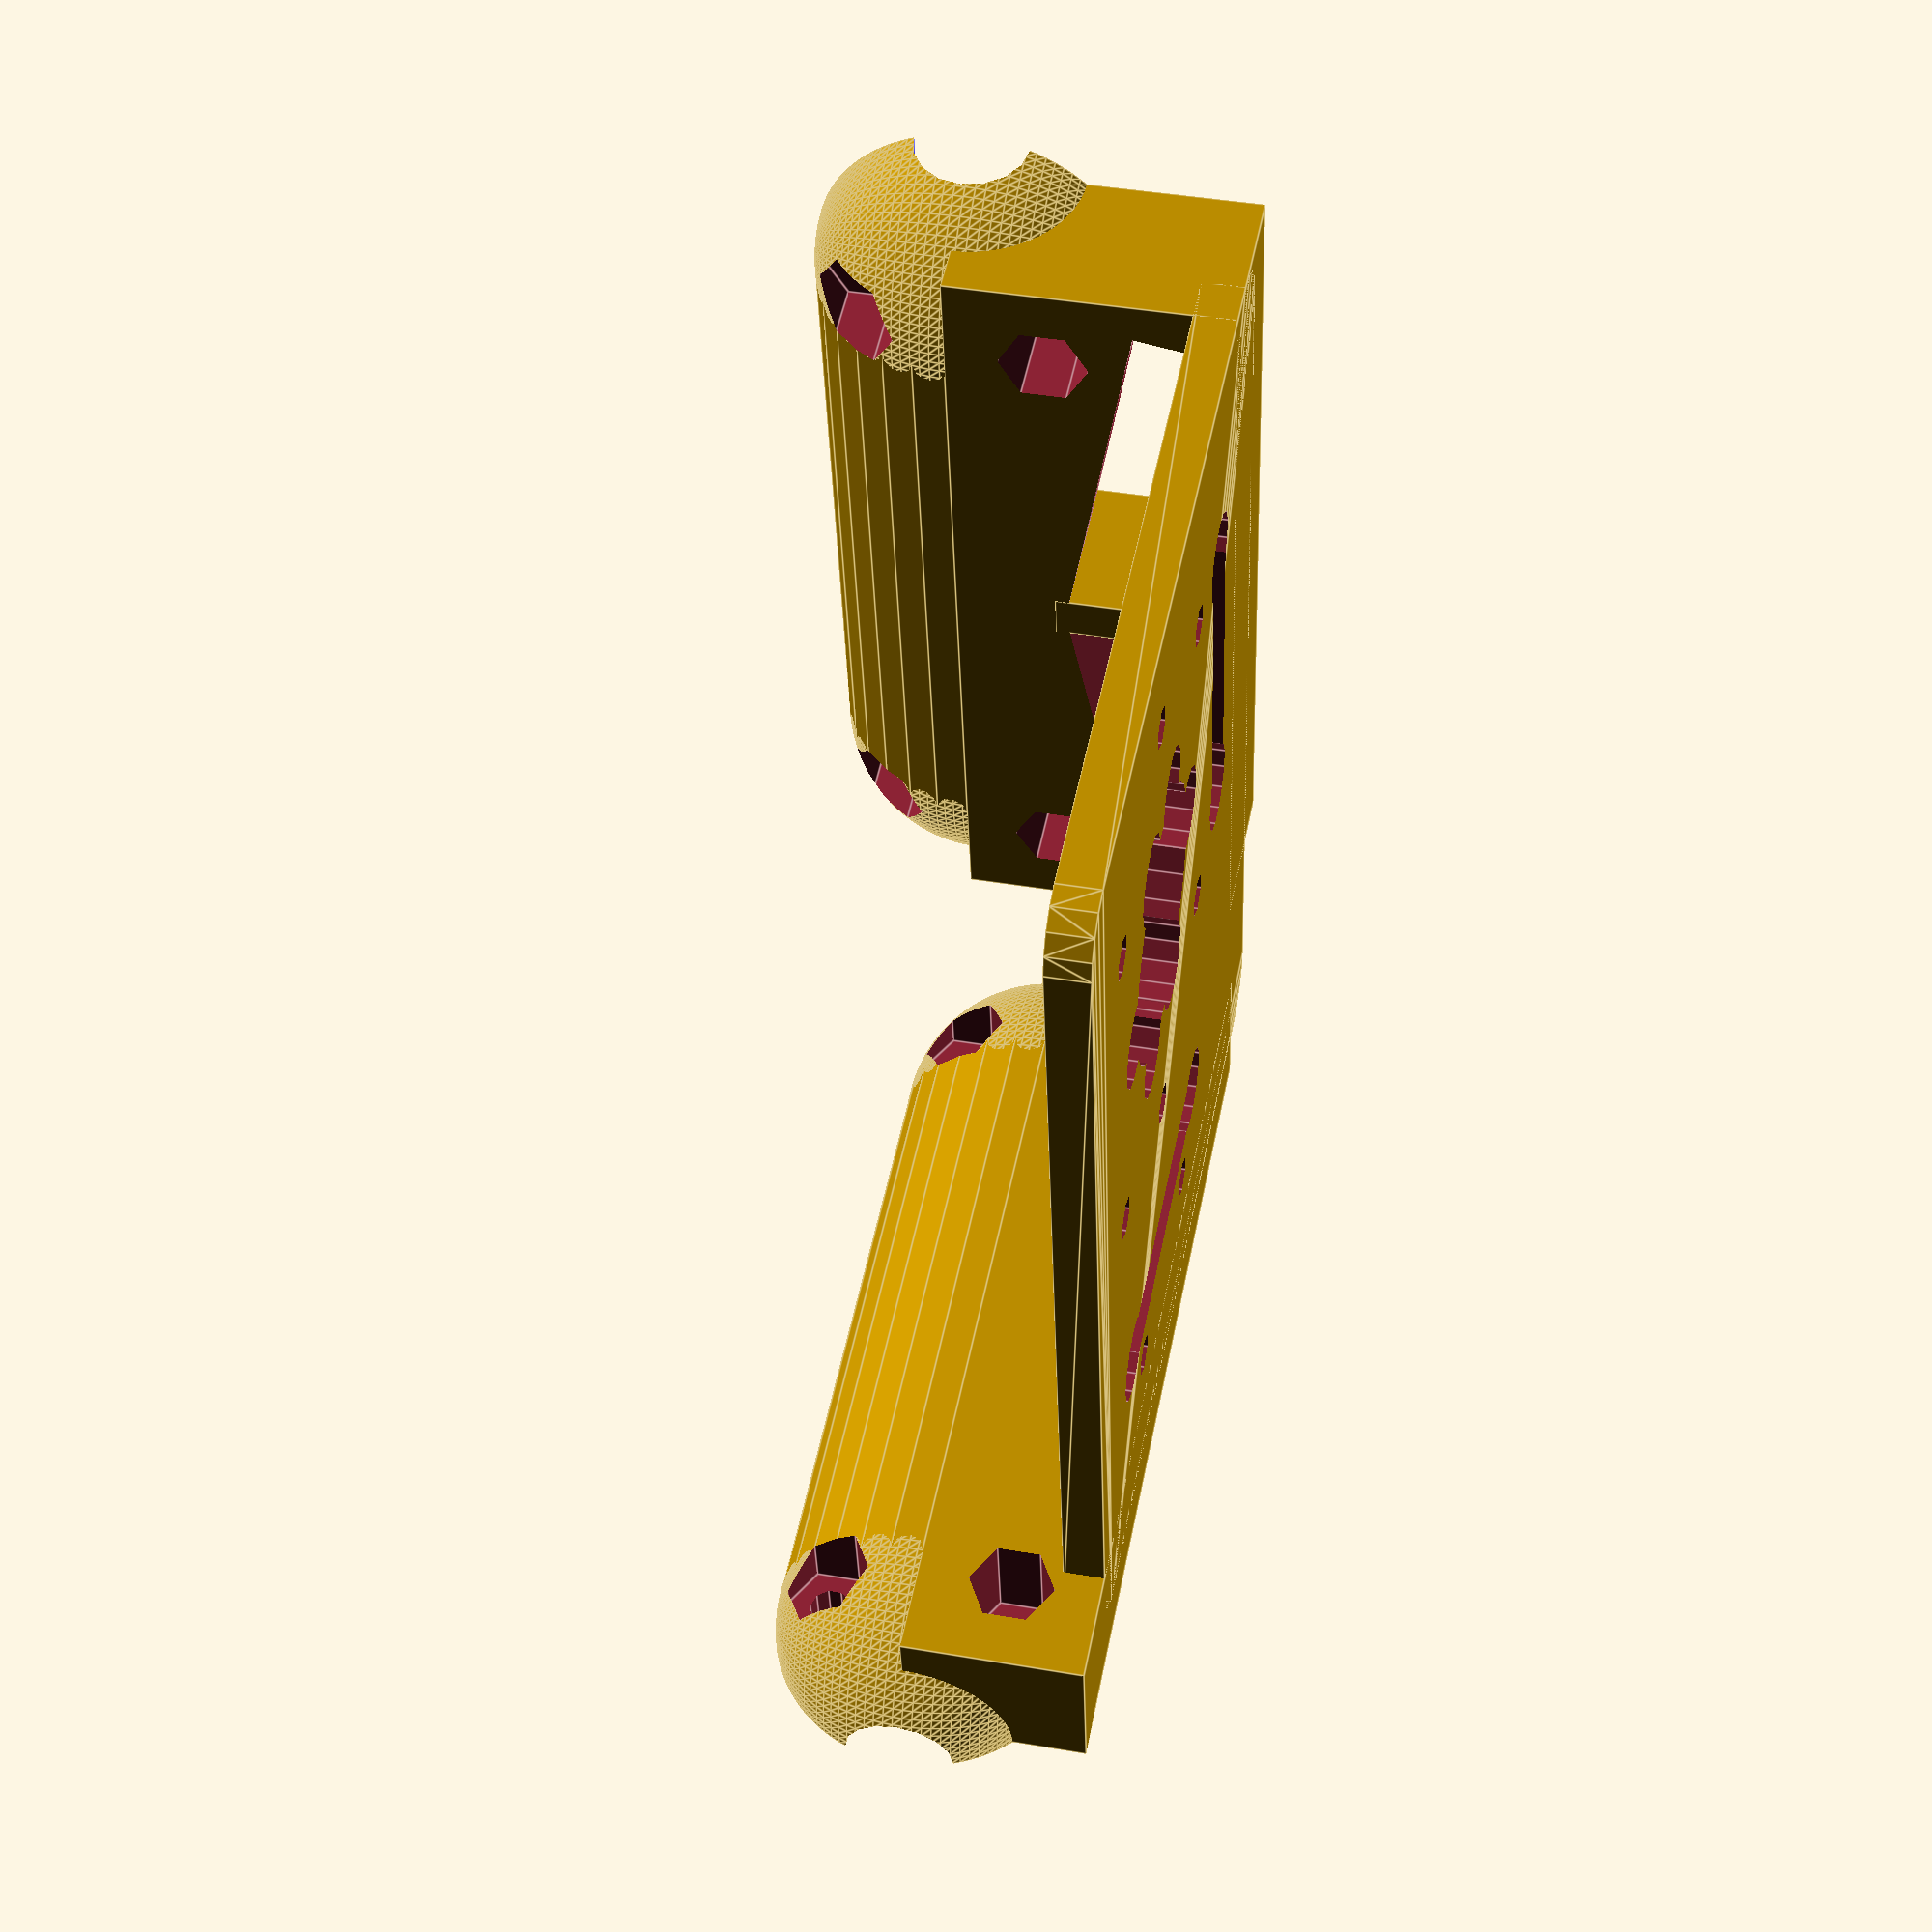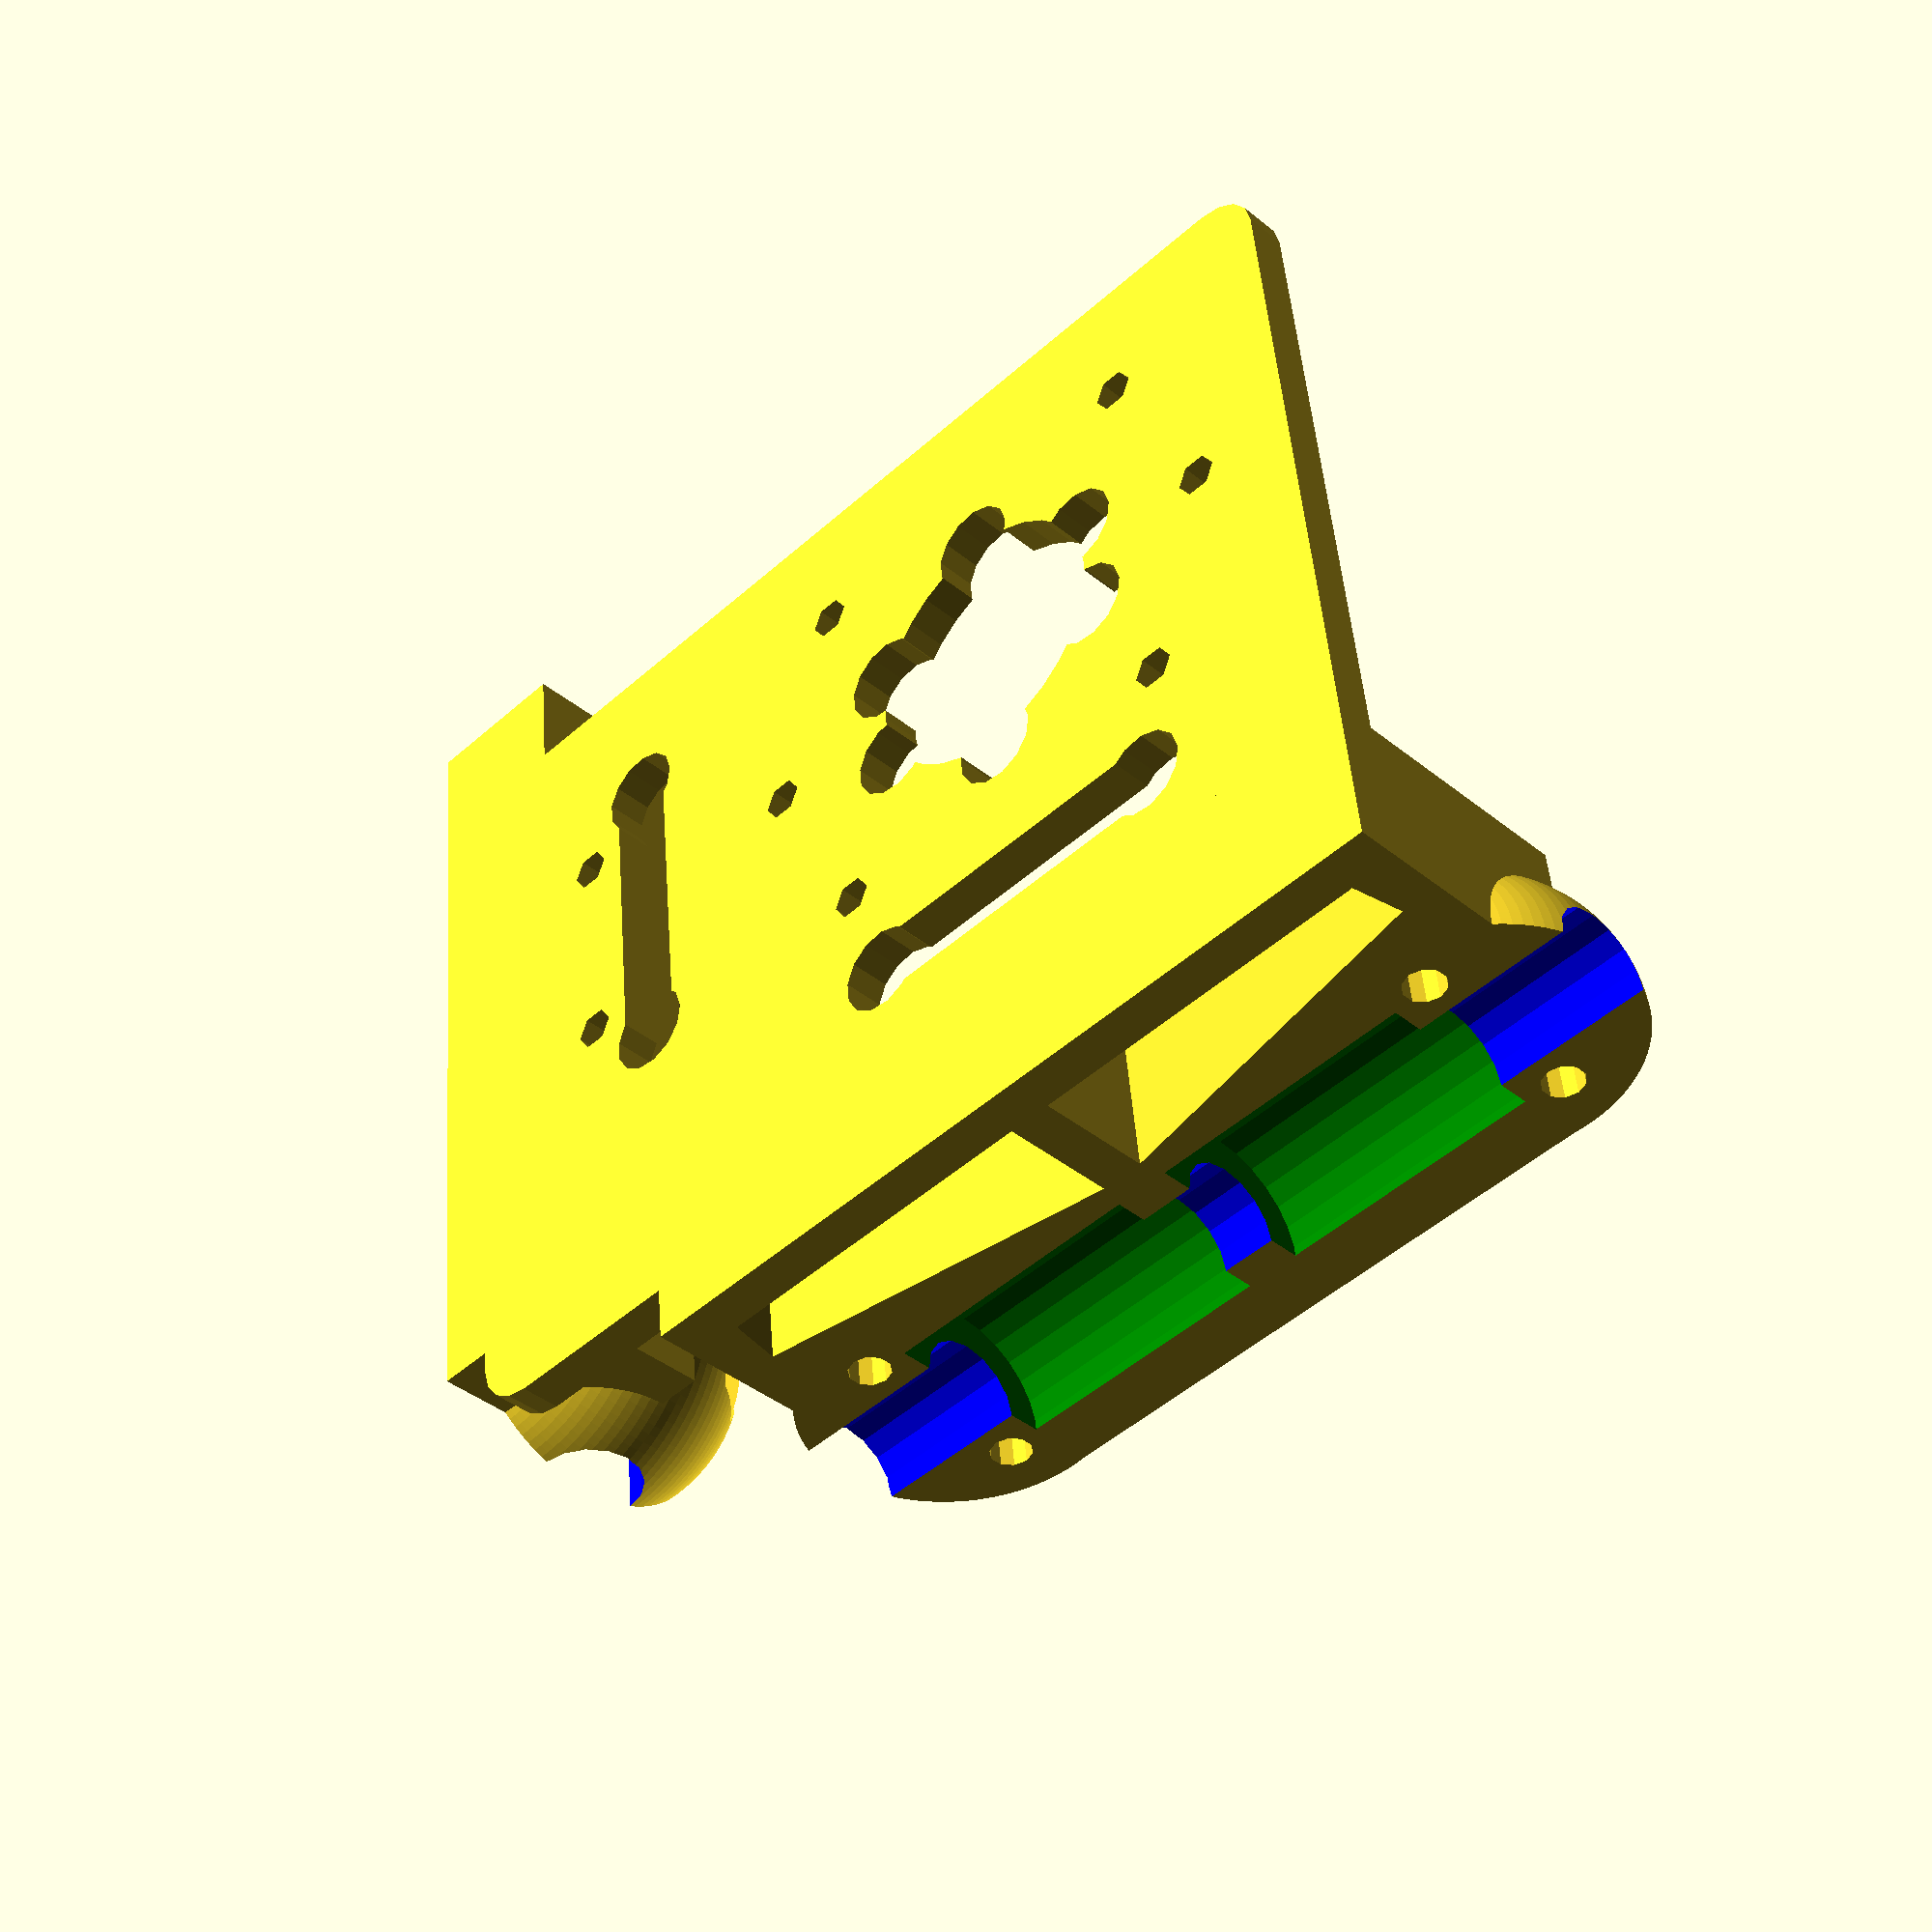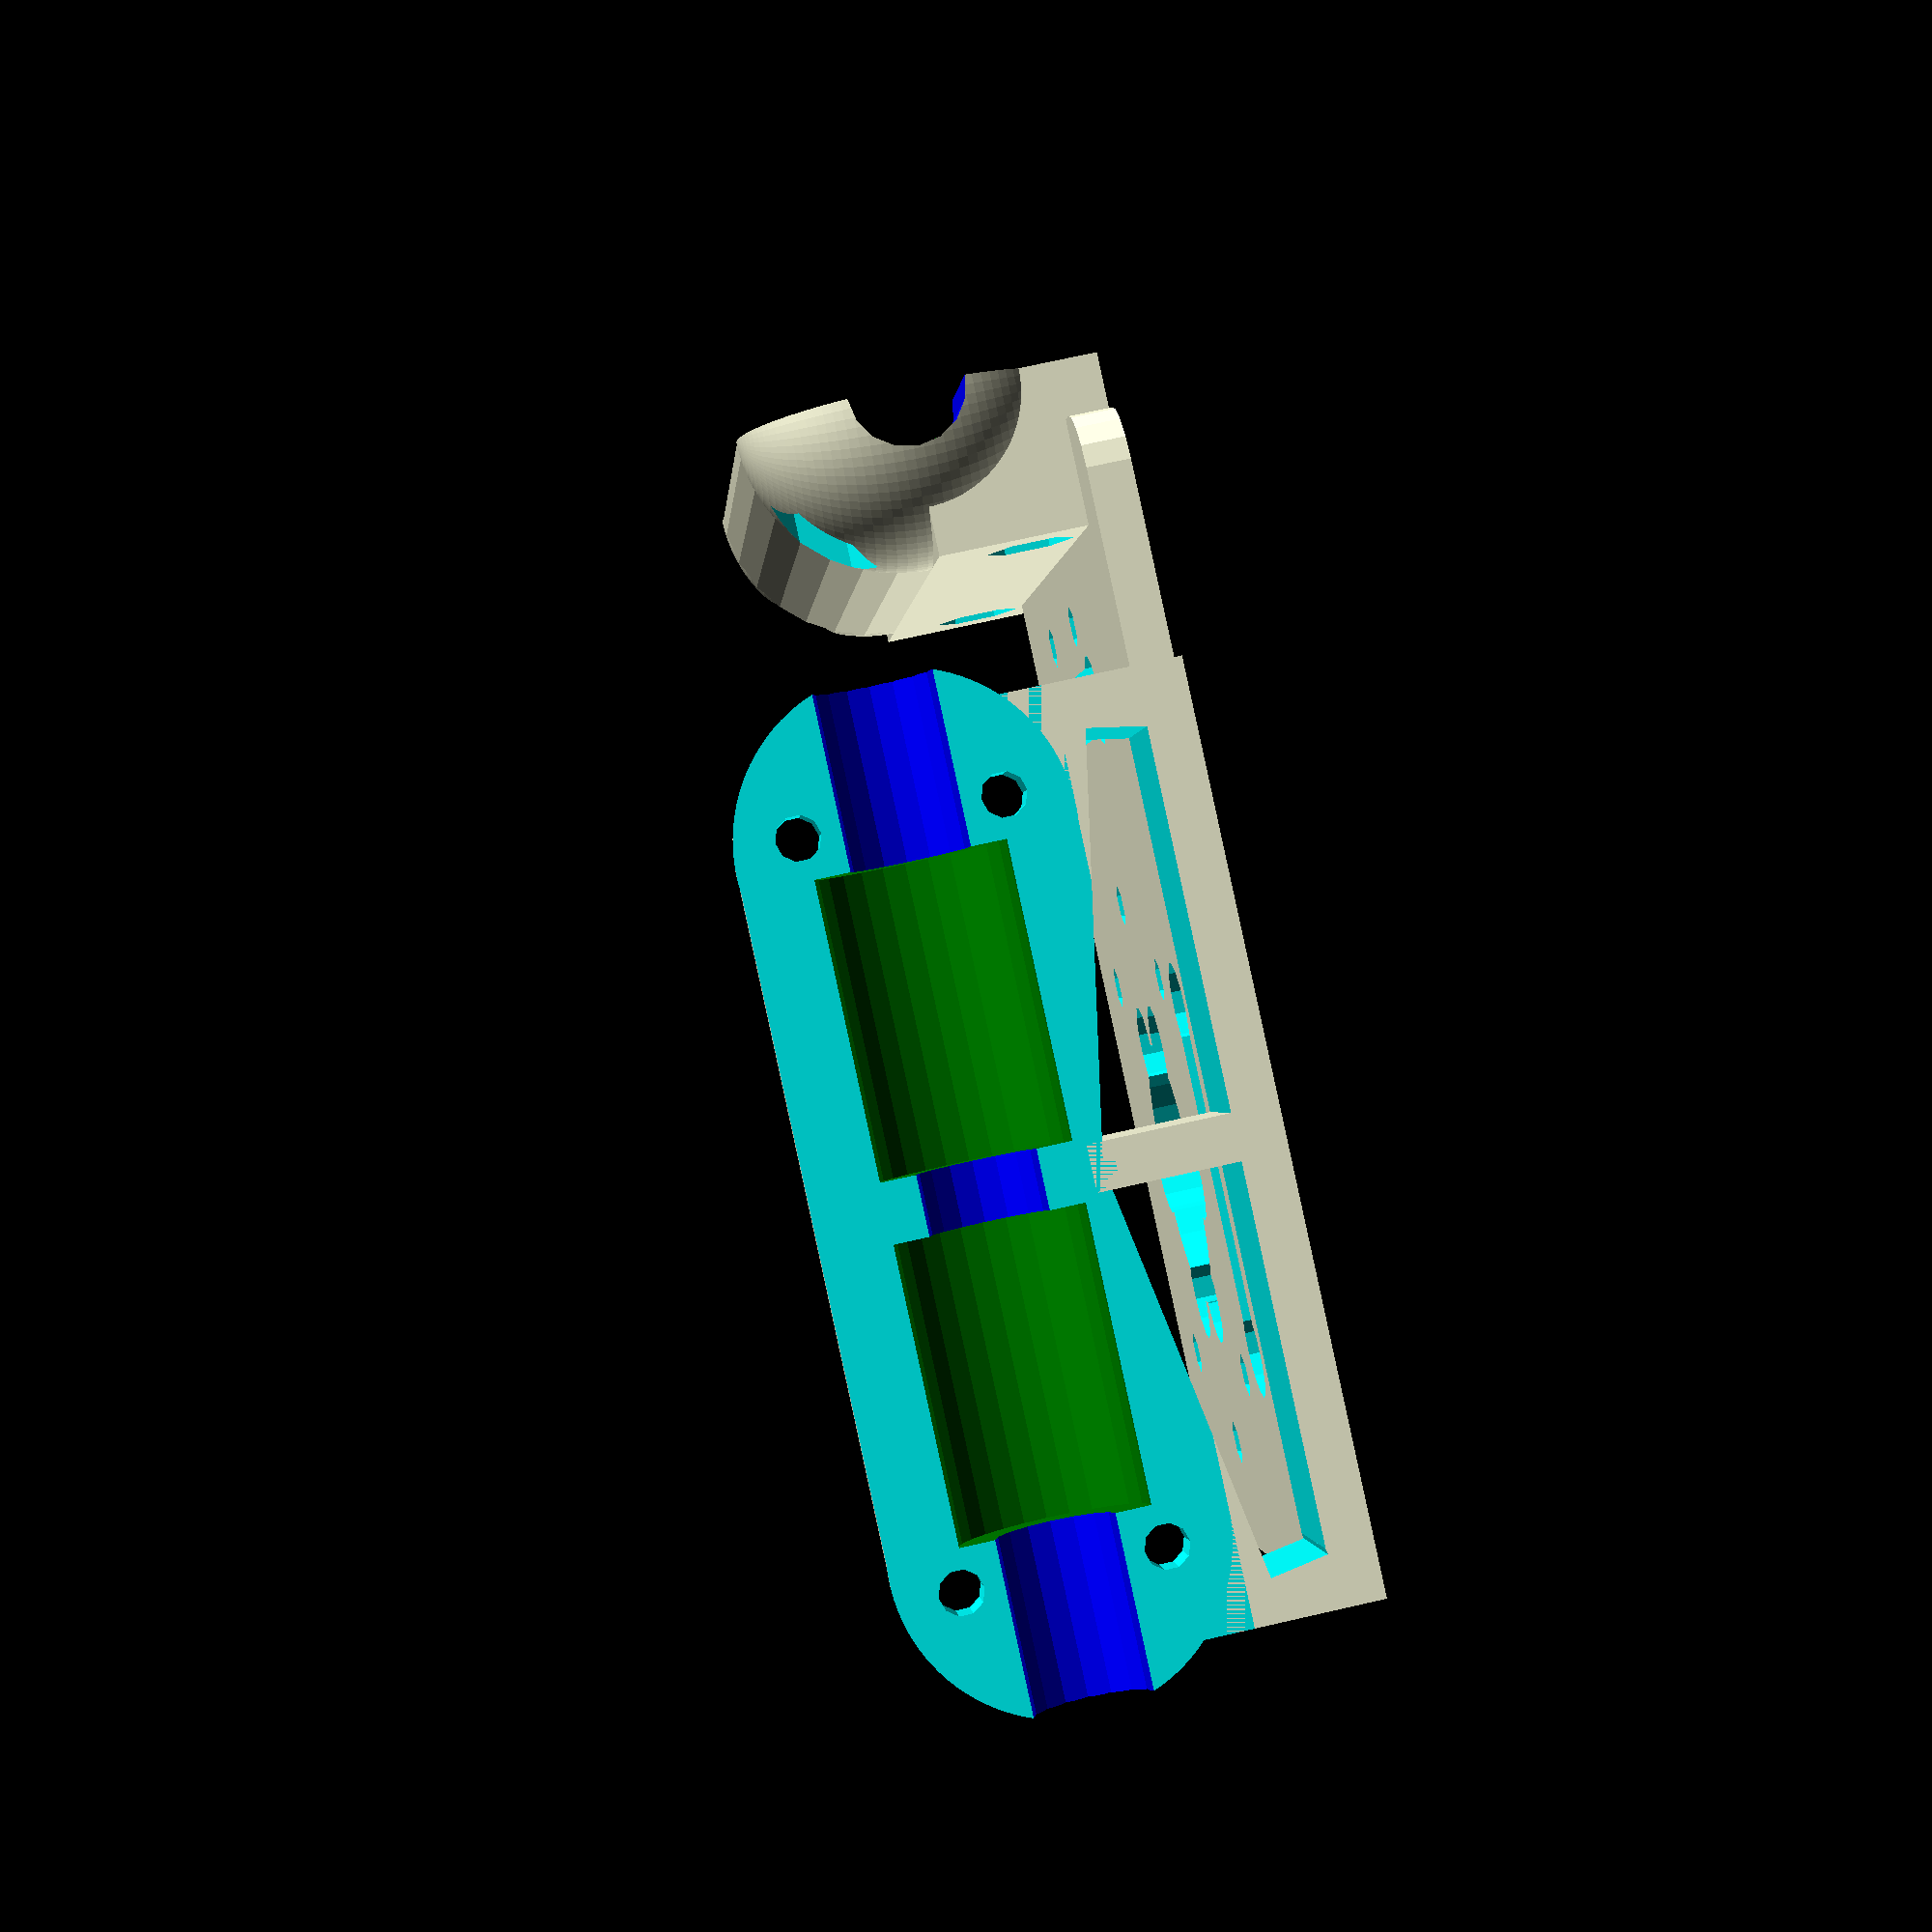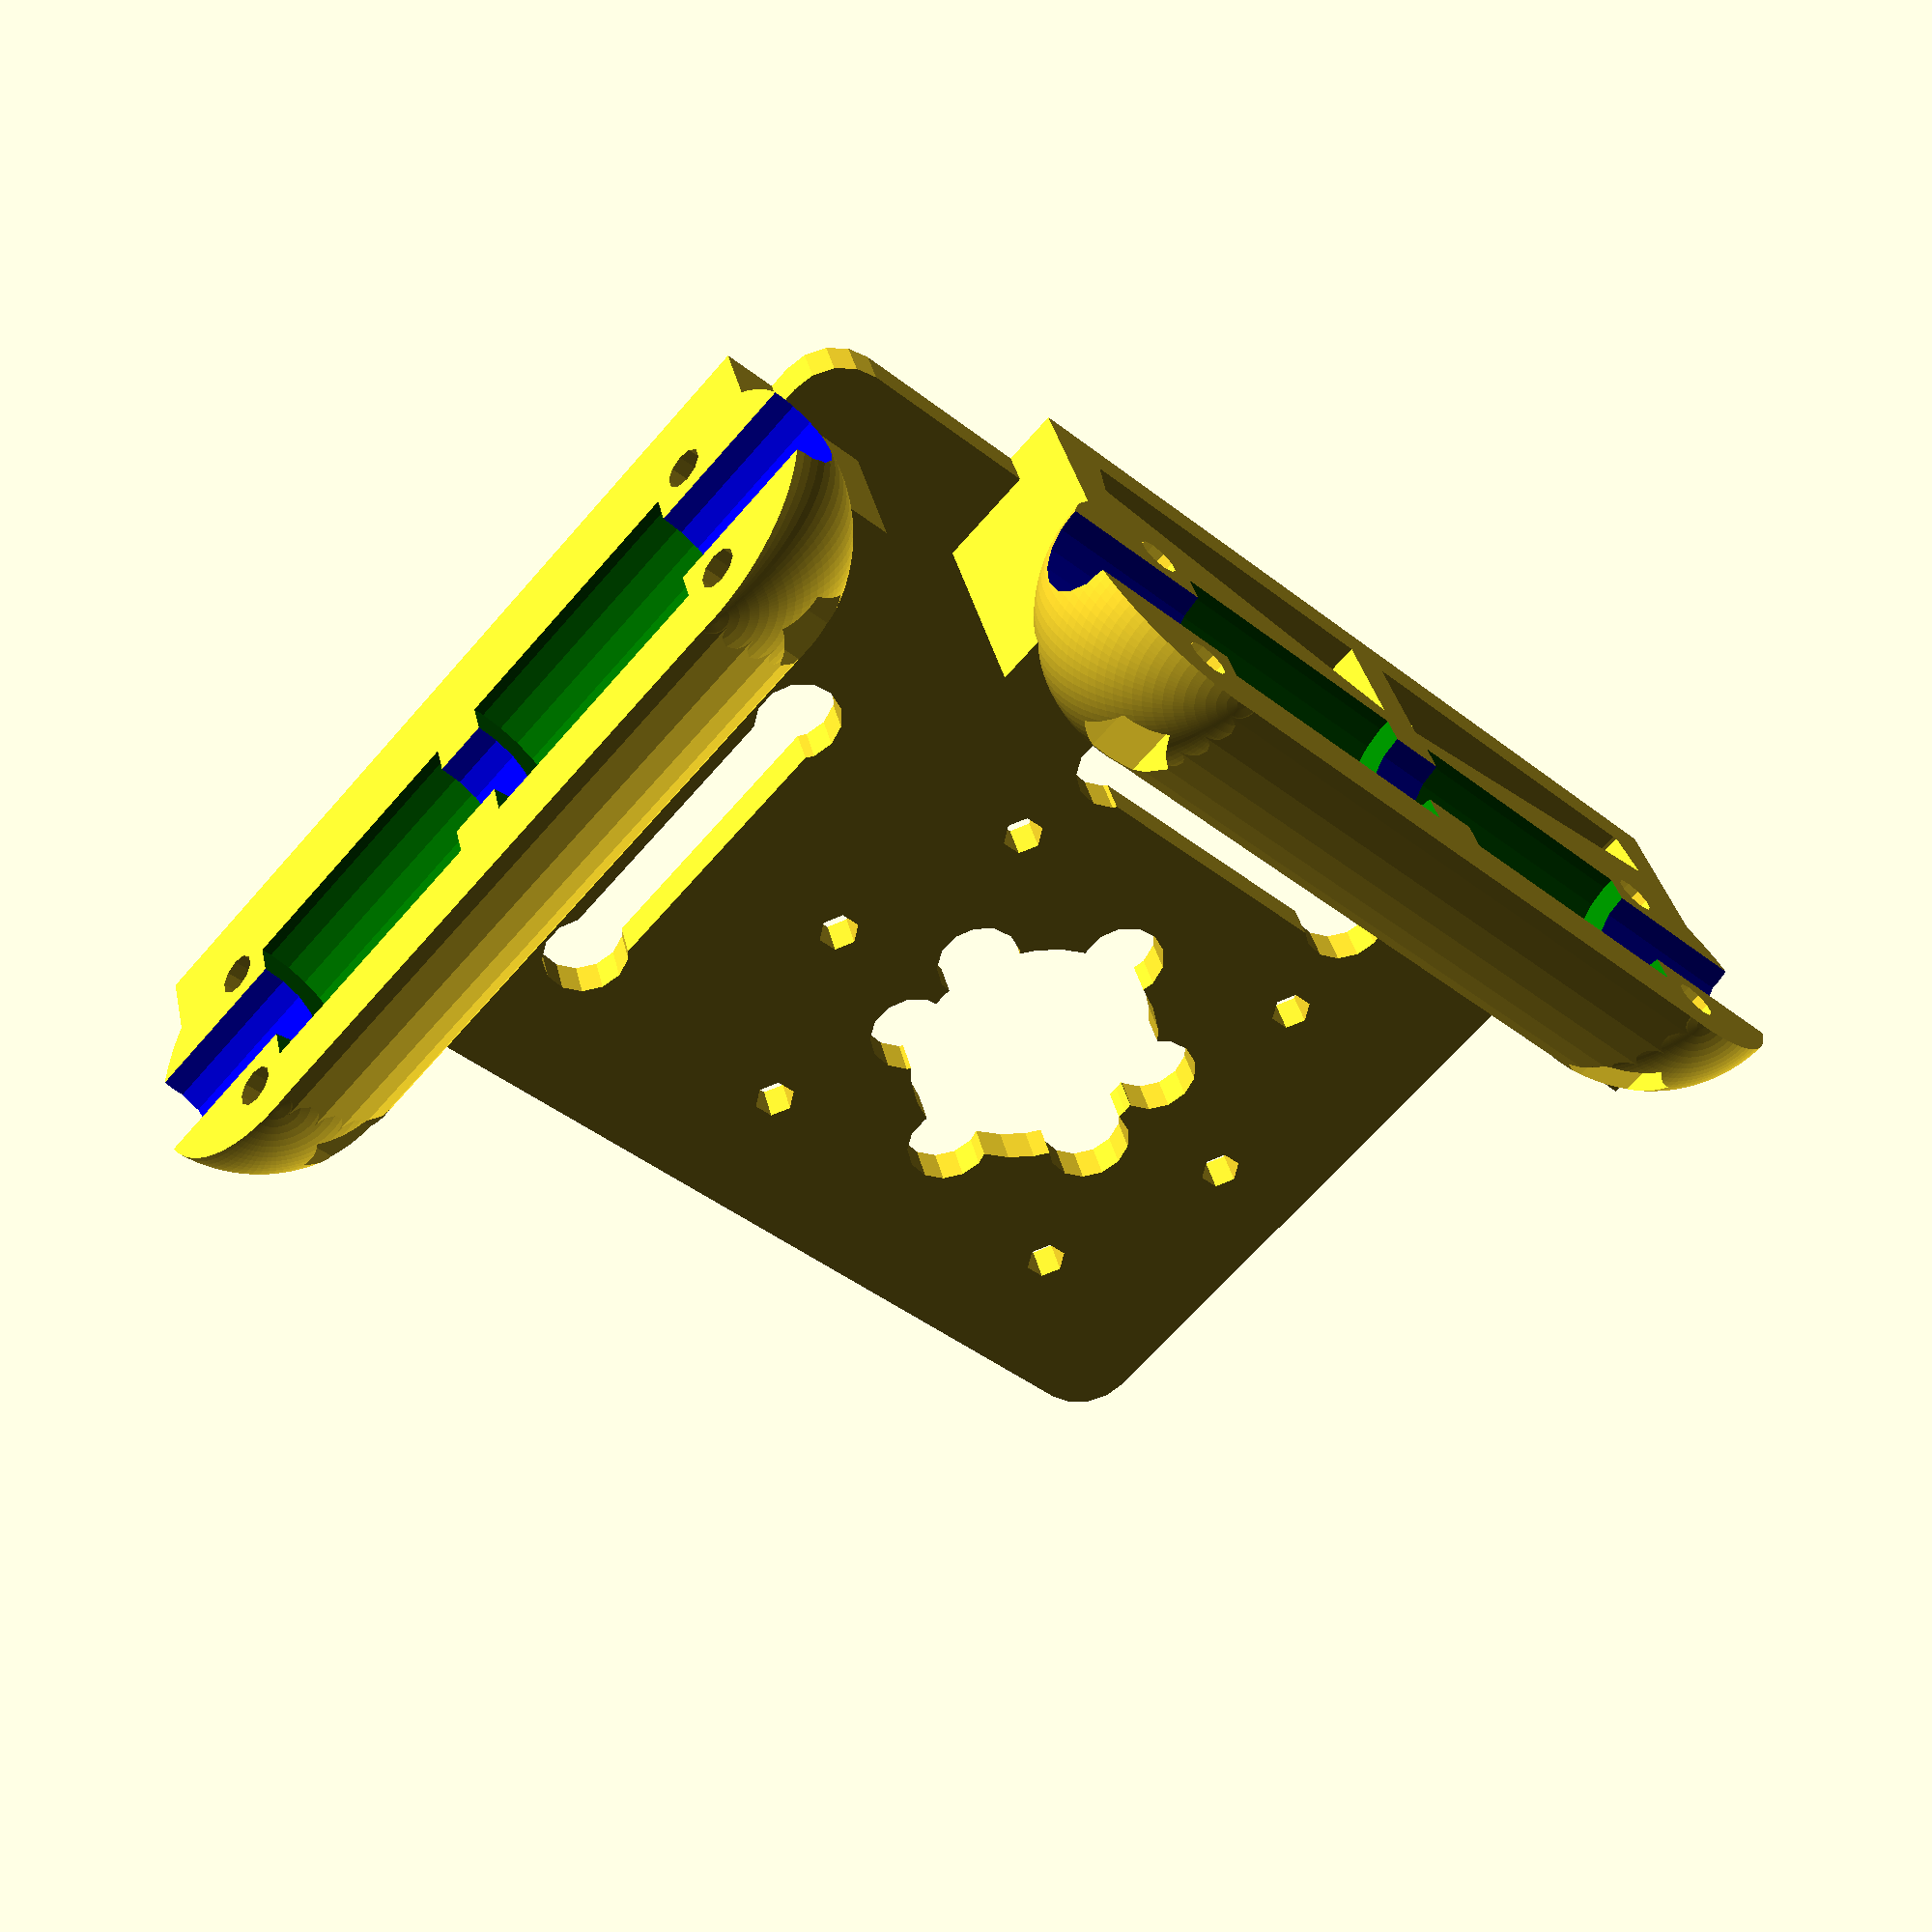
<openscad>
// eMachina Print head carriage an rail
// ----------------------------------------------------------------
// It is licensed under the Creative Commons - GNU GPL license.
// © 2012 by Pascal "Carignan" Roy
// more info at : www.repmachina.ca
//Main Module Call
main();


//Platforme Size
PLenght=100;
PWidth=75;
PTotalHeight=5;
PHeight = 3;


//Main Module
//----------------------------------------------------------------
module main()
{
	//DRAW The plateform
	translate ([0,0,0]) Plateform();

	//Draw the smooth rod guide 1
	translate([-5,58,0]) rotate([0,0,180]) HalfRail(PTotalHeight, 2);
	
	//Draw the smooth rod guide 2 and remove some material below it to save plastic
	difference()
	{
		translate([90,80,0]) rotate([0,0,90]) HalfRail(PTotalHeight+17, 2);
	
		translate([27,60,PTotalHeight-1]) cube([68,70,5]) ;
		translate([27,60,PTotalHeight-1]) rotate([0,-10,0])cube([35,50,5]) ;
		translate([61,60,PTotalHeight-1+6]) rotate([0,10,0]) cube([35,50,5]) ;
		translate([55,60,PTotalHeight-1]) cube([12,70,10]) ;
	}
	
	translate([59,66,PTotalHeight-1]) cube([4,14,12]) ;
	
}


//The Platform Module
//----------------------------------------------------------------
module Plateform()
{ 
	PCenterX = 60;
	PCenterY = 25;
	ScrewDistance = 50;
	HotEndHolderScrewDistance = 25;
	
	HoleA1X=PCenterX+ScrewDistance/2 ;
	HoleA1Y=PCenterY;
	HoleA2X=PCenterX-ScrewDistance/2 ;
	HoleA2Y=PCenterY;

	HoleB1X=RotateX(HoleA1X,PCenterX,HoleA1Y,PCenterY,45);
	HoleB1Y=RotateY(HoleA1X,PCenterX,HoleA1Y,PCenterY,45);
	HoleB2X=RotateX(HoleA2X,PCenterX,HoleA2Y,PCenterY,45);
	HoleB2Y=RotateY(HoleA2X,PCenterX,HoleA2Y,PCenterY,45);

	HoleC1X=RotateX(HoleA1X,PCenterX,HoleA1Y,PCenterY,-45);
	HoleC1Y=RotateY(HoleA1X,PCenterX,HoleA1Y,PCenterY,-45);
	HoleC2X=RotateX(HoleA2X,PCenterX,HoleA2Y,PCenterY,-45);
	HoleC2Y=RotateY(HoleA2X,PCenterX,HoleA2Y,PCenterY,-45);

	
	HEHoleA1X=PCenterX+HotEndHolderScrewDistance/2 ;
	HEHoleA1Y=PCenterY;
	HEHoleA2X=PCenterX-HotEndHolderScrewDistance/2 ;
	HEHoleA2Y=PCenterY;

	HEHoleB1X=RotateX(HEHoleA1X,PCenterX,HEHoleA1Y,PCenterY,22.5);
	HEHoleB1Y=RotateY(HEHoleA1X,PCenterX,HEHoleA1Y,PCenterY,22.5);
	HEHoleB2X=RotateX(HEHoleA2X,PCenterX,HEHoleA2Y,PCenterY,22,5);
	HEHoleB2Y=RotateY(HEHoleA2X,PCenterX,HEHoleA2Y,PCenterY,22.5);

	HEHoleC1X=RotateX(HEHoleA1X,PCenterX,HEHoleA1Y,PCenterY,-22.5);
	HEHoleC1Y=RotateY(HEHoleA1X,PCenterX,HEHoleA1Y,PCenterY,-22.5);
	HEHoleC2X=RotateX(HEHoleA2X,PCenterX,HEHoleA2Y,PCenterY,-22,5);
	HEHoleC2Y=RotateY(HEHoleA2X,PCenterX,HEHoleA2Y,PCenterY,-22.5);

	HEHoleD1X=RotateX(HEHoleA1X,PCenterX,HEHoleA1Y,PCenterY,90);
	HEHoleD1Y=RotateY(HEHoleA1X,PCenterX,HEHoleA1Y,PCenterY,90);
	HEHoleD2X=RotateX(HEHoleA2X,PCenterX,HEHoleA2Y,PCenterY,90);
	HEHoleD2Y=RotateY(HEHoleA2X,PCenterX,HEHoleA2Y,PCenterY,90);

	
	
	translate([5,5,0])
	
	difference()
	{
		minkowski()
		{
			cube([PLenght-10,PWidth-10,PHeight]);
			cylinder(h=PHeight/4,r=5);
		}

		
		//Platform extruder screw Hole
		translate([HoleA1X,HoleA1Y,-1]) cylinder(h=PHeight+6,r=1.9); 		
		translate([HoleA2X,HoleA2Y,-1]) cylinder(h=PHeight+6,r=1.9); 		

		//Platform extruder screw Hole
		translate([HoleB1X,HoleB1Y,-1]) cylinder(h=PHeight+6,r=1.9); 		
		translate([HoleB2X,HoleB2Y,-1]) cylinder(h=PHeight+6,r=1.9); 		

		//Platform extruder screw Hole
		translate([HoleC1X,HoleC1Y,-1]) cylinder(h=PHeight+6,r=1.9); 		
		translate([HoleC2X,HoleC2Y,-1]) cylinder(h=PHeight+6,r=1.9); 		
		
		//Platform central Hole
		translate([PCenterX,PCenterY,-1]) cylinder(h=PHeight+6,r=12); 		
		
		
		//opening for cables 1
		translate([PCenterX-15,PCenterY+28,-1]) cylinder(h=PHeight+2,r=4);
		translate([PCenterX+15,PCenterY+28,-1]) cylinder(h=PHeight+2,r=4);
		translate([PCenterX-15,PCenterY+25,-1]) cube([30,6,PHeight+2]);
  
		//opening for cables 2 
		translate([PCenterX-43,PCenterY-15,-1]) cylinder(h=PHeight+2,r=4);
		translate([PCenterX-43,PCenterY+15,-1]) cylinder(h=PHeight+2,r=4);
		translate([PCenterX-46,PCenterY-15,-1]) cube([6,30,PHeight+2]);

		//and holes for the fan/light adaptor
		translate([PCenterX-50,PCenterY-10,-1]) cylinder(h=PHeight+2,r=1.9);
		translate([PCenterX-50,PCenterY+10,-1]) cylinder(h=PHeight+2,r=1.9);
		
		// holes for hotEnd support screw heads , now you have plenty of option :)
		translate([HEHoleB1X,HEHoleB1Y,-1]) cylinder(h=PHeight+6,r=4); 		
		translate([HEHoleB2X,HEHoleB2Y,-1]) cylinder(h=PHeight+6,r=4); 		

		translate([HEHoleC1X,HEHoleC1Y,-1]) cylinder(h=PHeight+6,r=4); 		
		translate([HEHoleC2X,HEHoleC2Y,-1]) cylinder(h=PHeight+6,r=4); 		
		
		translate([HEHoleD1X,HEHoleD1Y,-1]) cylinder(h=PHeight+6,r=4); 		
		translate([HEHoleD2X,HEHoleD2Y,-1]) cylinder(h=PHeight+6,r=4); 		


	}
}


// X and Y position rotation functions
function RotateX(x,xc,y,yc,theta) = cos(theta)*(x-xc) - sin(theta)*(y-yc) + xc;
function RotateY(x,xc,y,yc,theta) = sin(theta)*(x-xc) + cos(theta)*(y-yc) + yc;

 

// Half rail Module
//---------------------------------------------------------------
// SplitFixType = 1 Screw Head,  2+= 3mm nut;
module HalfRail(BaseHeightRelative, SplitFixType)
{
OuterDia = 14;
BaseHeight =  BaseHeightRelative/2 + OuterDia;

translate([0,0,BaseHeight])

	difference()
	{
		union()
		{
			translate([0,0,0]) rotate([270,0,0]) cylinder(h=58,r=OuterDia);
			sphere(OuterDia, $fn=100);
			translate ([0,58,0]) sphere(OuterDia, $fn=100);

			//Support block
			translate ([-OuterDia,-10,-10-BaseHeight+10]) cube([OuterDia,78,BaseHeight]);
		}
		
		//To remove
		translate ([0,2,0])LM8UU();
		translate ([0,32,0]) LM8UU();
		translate ([0,-25,0]) 8mmRod(100);
		translate ([0,-15,-OuterDia]) cube([15,100,50]);		
		

		//Draw the fixing holes
		if ( SplitFixType == 1 )
		{
			translate([-20,-2,8.5]) rotate ([0,90,0]) cylinder(h=50, r=1.9, $fn=10);
			translate([-24.5,-2,8.5]) rotate ([0,90,0]) cylinder(h=20, r=3.9, $fn=10);
			translate([-20,-2,-8.5]) rotate ([0,90,0]) cylinder(h=50, r=1.9, $fn=10);
			translate([-24.5,-2,-8.5]) rotate ([0,90,0]) cylinder(h=20, r=3.9, $fn=10);
			translate([-20,60,8.5]) rotate ([0,90,0]) cylinder(h=50, r=1.9, $fn=10);
			translate([-24.5,60,8.5]) rotate ([0,90,0]) cylinder(h=20, r=3.9, $fn=10);
			translate([-20,60,-8.5]) rotate ([0,90,0]) cylinder(h=50, r=1.9, $fn=10);
			translate([-24.5,60,-8.5]) rotate ([0,90,0]) cylinder(h=20, r=3.9, $fn=10);
		}
		else
		{
			translate([-20,-2,8.5]) rotate ([0,90,0]) cylinder(h=50, r=1.9, $fn=10);
			translate([-24.5,-2,8.5]) rotate ([0,90,0]) cylinder(h=20, r=3.9, $fn=6);
			translate([-20,-2,-8.5]) rotate ([0,90,0]) cylinder(h=50, r=1.9, $fn=10);
			translate([-24.5,-2,-8.5]) rotate ([0,90,0]) cylinder(h=20, r=3.9, $fn=6);
			translate([-20,60,8.5]) rotate ([0,90,0]) cylinder(h=50, r=1.9, $fn=10);
			translate([-24.5,60,8.5]) rotate ([0,90,0]) cylinder(h=20, r=3.9, $fn=6);
			translate([-20,60,-8.5]) rotate ([0,90,0]) cylinder(h=50, r=1.9, $fn=10);
			translate([-24.5,60,-8.5]) rotate ([0,90,0]) cylinder(h=20, r=3.9, $fn=6);
		}
	}
}


// Draw a LM8UU bearing
// ---------------------------------------------------------------------
module LM8UU()
{
	dia_off=.5;
	long_off=.91;
	color("Green") 
	rotate([270,0,0]) translate([0,0,-long_off/2])
	cylinder(h=24+long_off,r=7.5+dia_off);
}

// Draw a 608ZZ bearing
// ---------------------------------------------------------------------
module 608ZZ()
{
	dia_off=.5;
	color("red")
	rotate([270,0,0])
	cylinder(h=7,r=11+dia_off);
}

//Draw a 8mm Rod
// ---------------------------------------------------------------------
module 8mmRod(Lenght)
{
	dia_off=.97;
	color("blue")
	rotate([270,0,0])
	cylinder(h=Lenght,r=4+dia_off);
}
</openscad>
<views>
elev=317.5 azim=279.6 roll=101.6 proj=p view=edges
elev=39.6 azim=185.8 roll=224.7 proj=p view=solid
elev=289.4 azim=18.4 roll=77.1 proj=p view=solid
elev=145.0 azim=222.0 roll=192.1 proj=p view=wireframe
</views>
